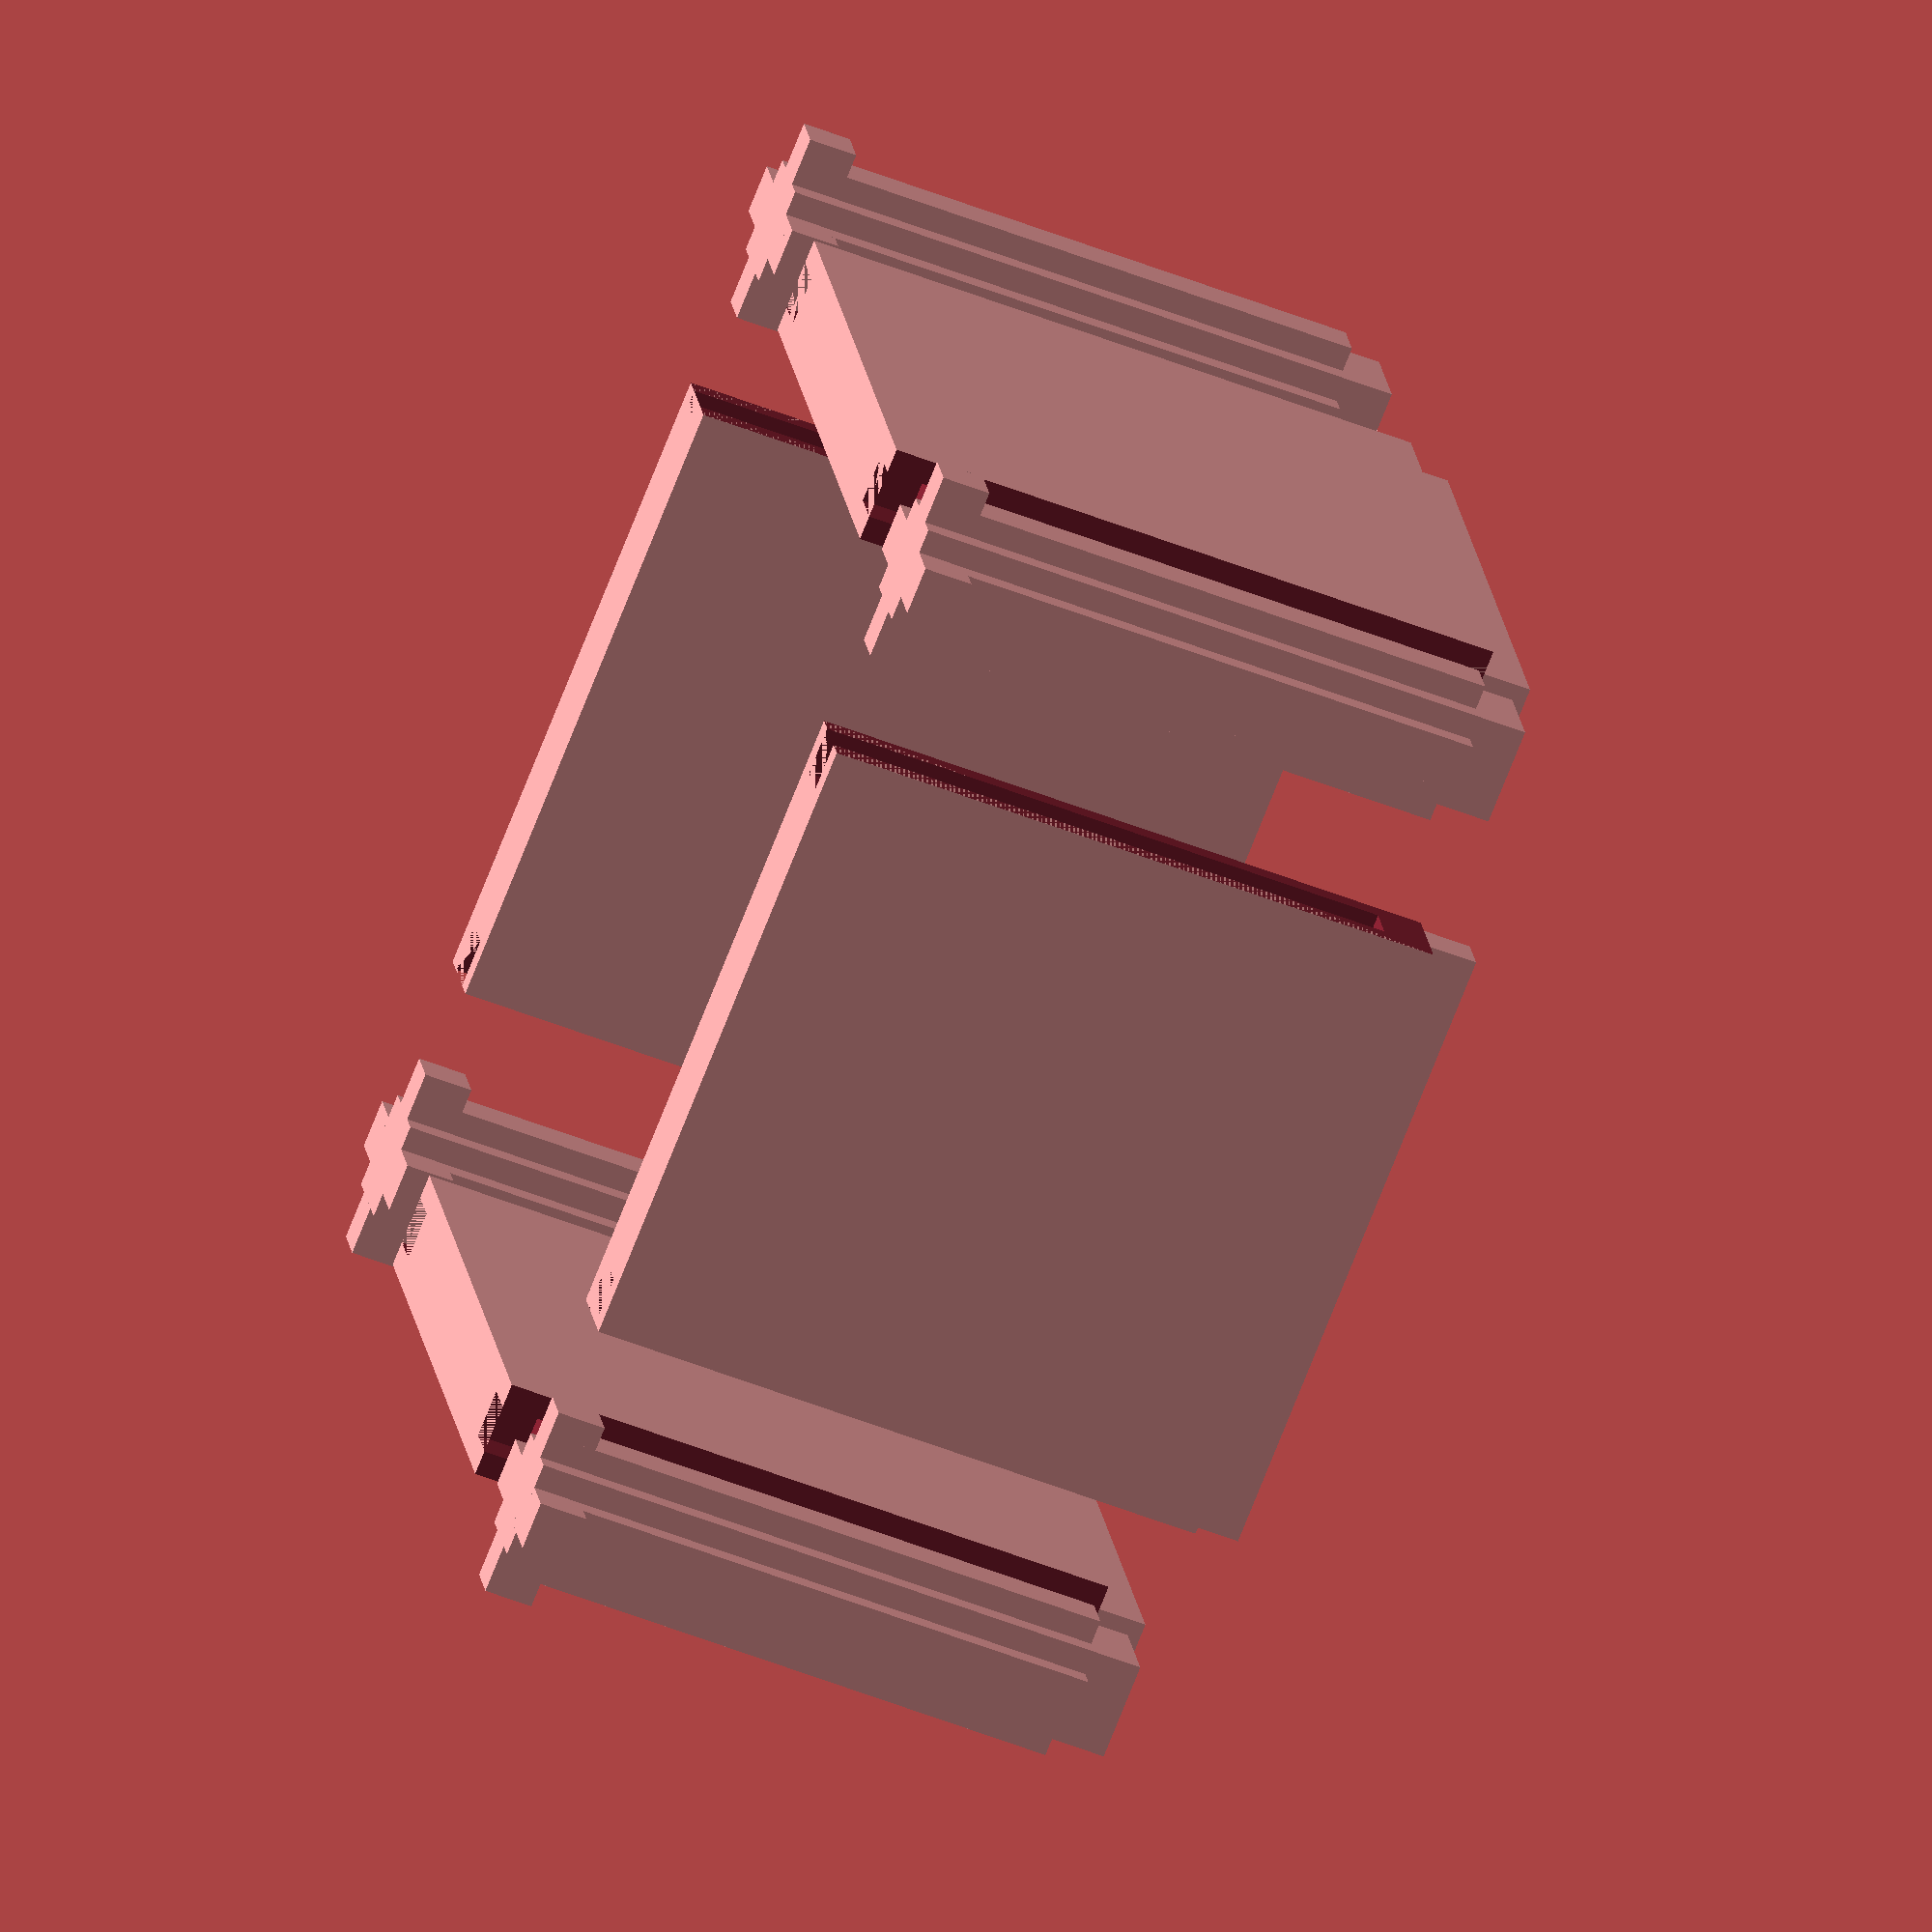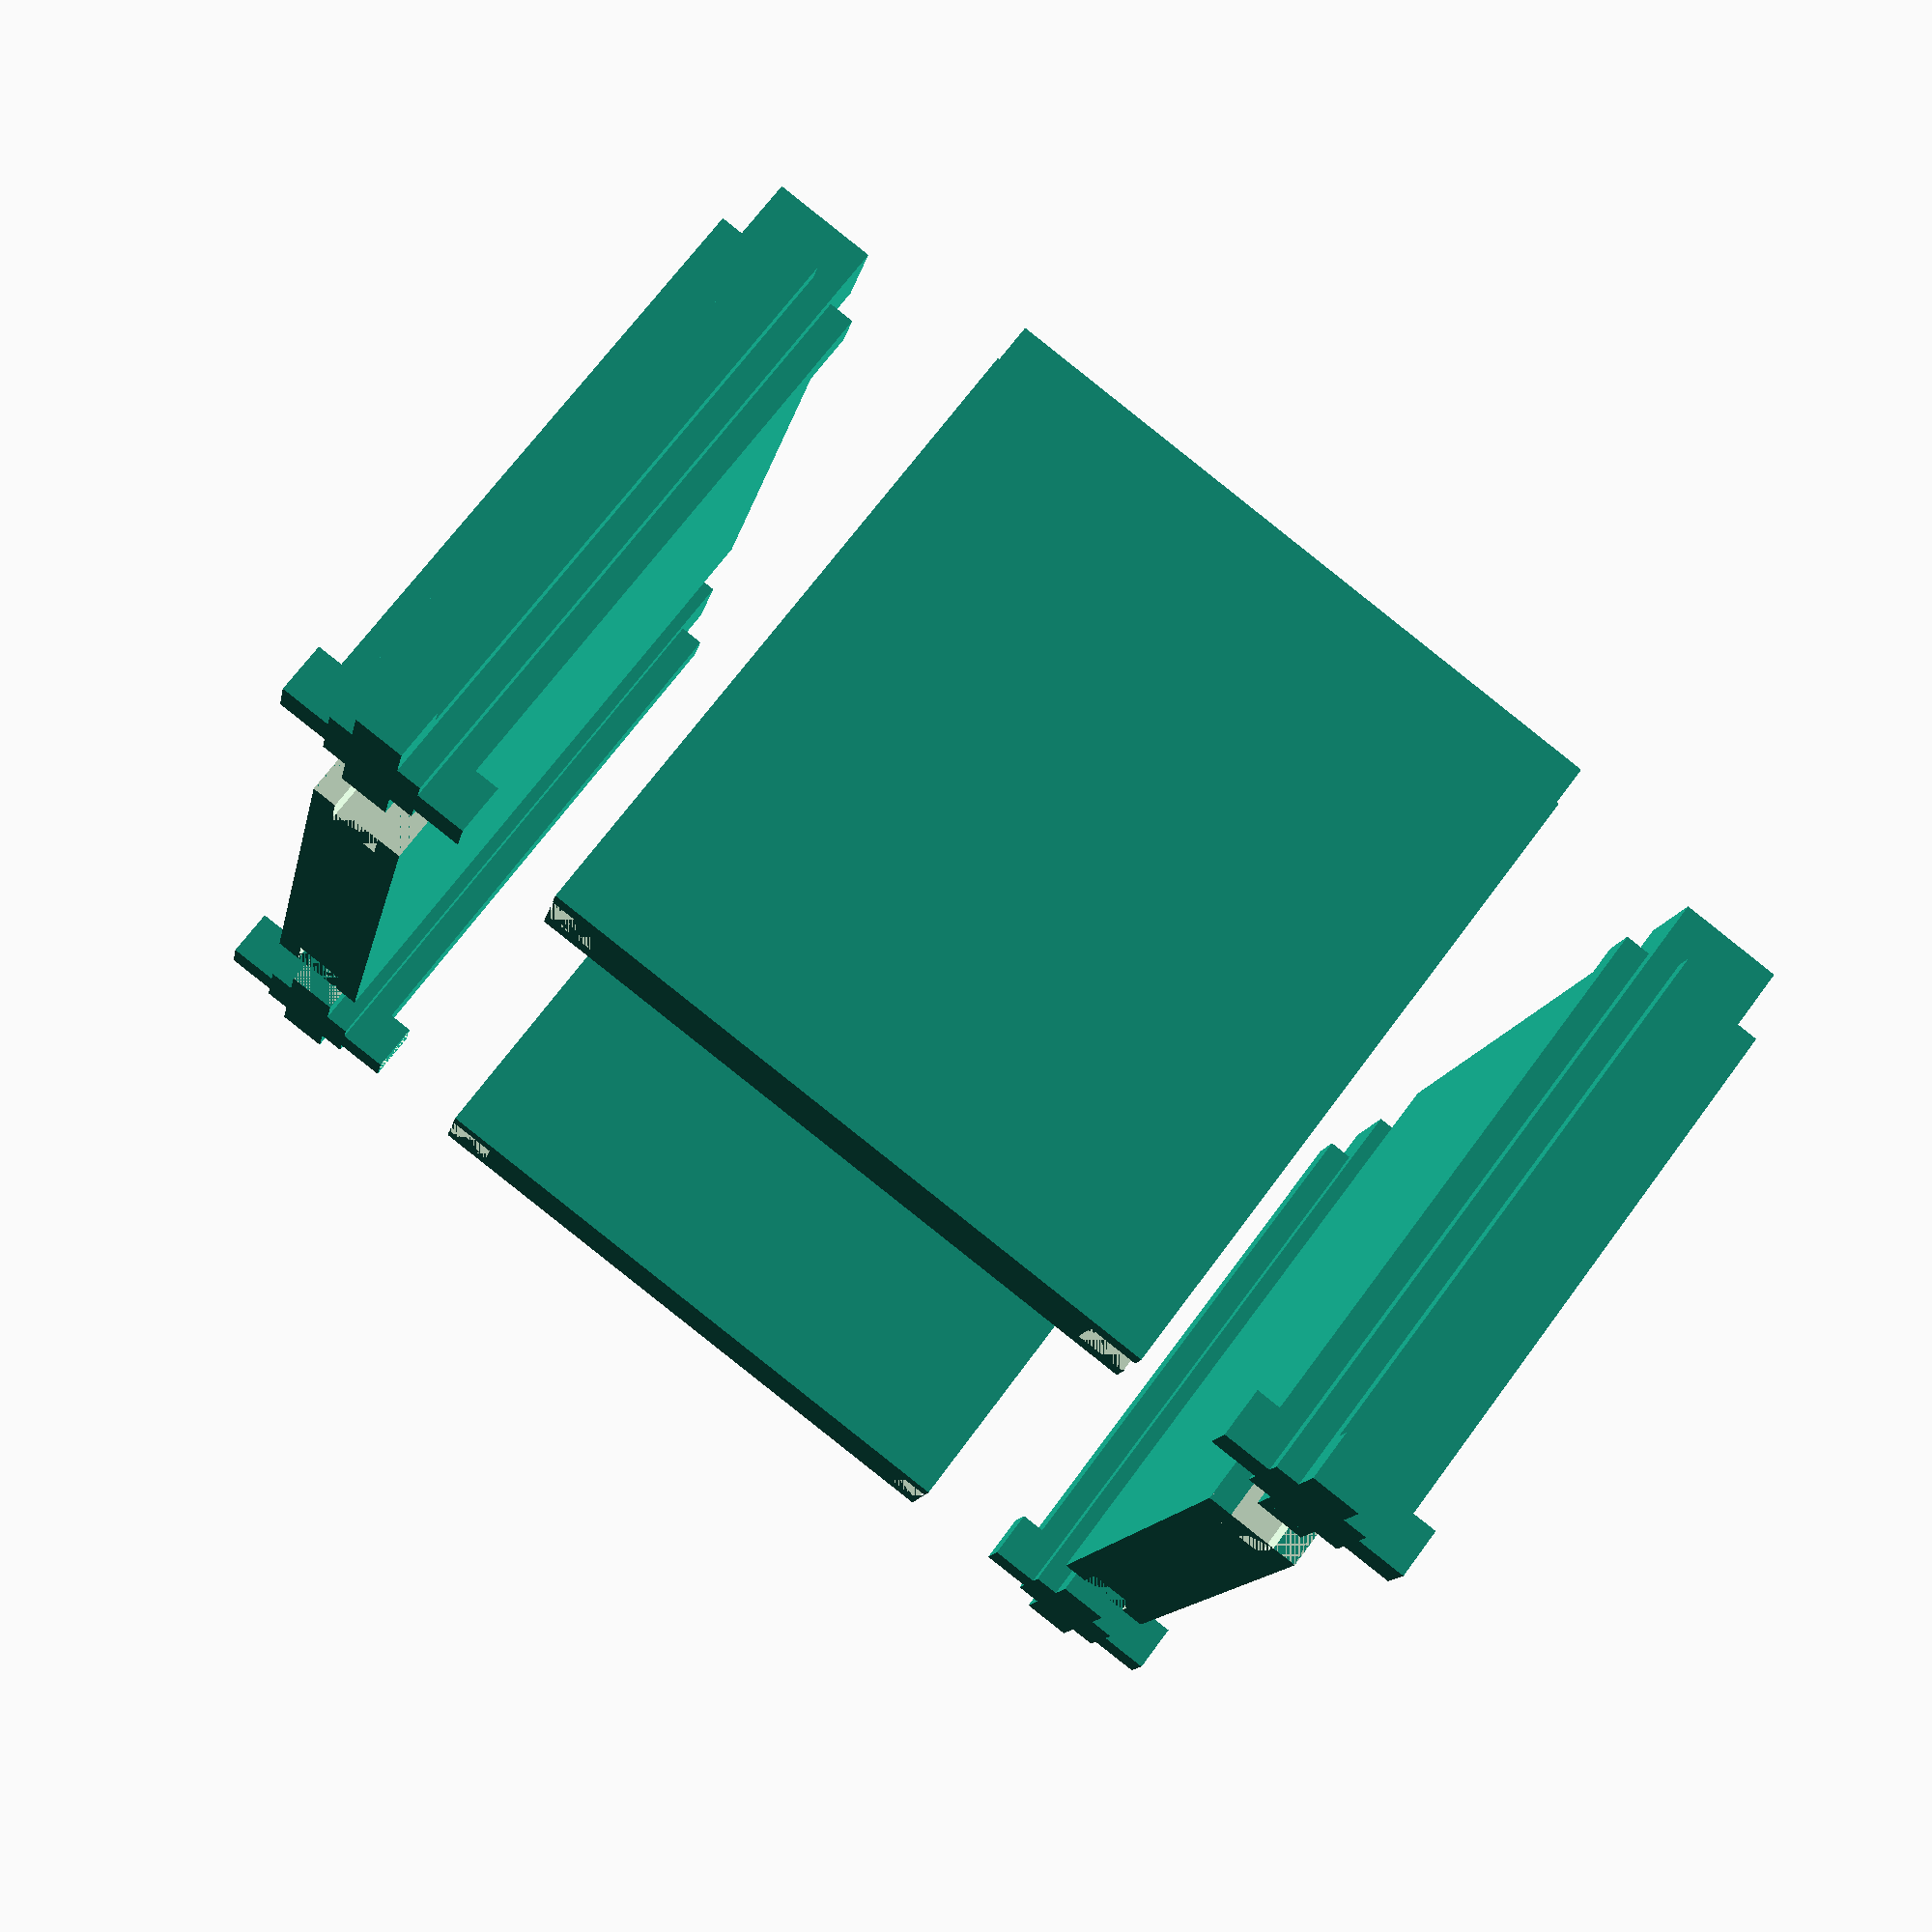
<openscad>
SEGHEIGHT=26;

// Interface for interlocking with walls
module subpost() {
	translate( v=[1,-1,2] ) union() {
		cube(size = [2,2,SEGHEIGHT-2]);
		translate( v=[1,0,SEGHEIGHT-4]) cube(size = [2,2,2]);
	}
}

// Post for connecting walls to.
module post() {
	union() {
		translate( v=[-2,-2,0]) cube(size = [4,4,SEGHEIGHT]);
		subpost();
		rotate(90) subpost();
		rotate(180) subpost();
		rotate(270) subpost();
	}
}

// Wall module. Designed for 26mm grid, with 4mm gaps between grid squares.
module wall() {
	difference() {
		translate( v=[-2,0,0]) union() {
			cube(size = [4,26,SEGHEIGHT]);
			translate( v = [1,0,-2])
				cube( size = [2,26,2] );
		}
		union() {
			translate( v=[0,-2,0]) post();
			translate( v=[0,28,0]) post();
		}

	}
}

post();

translate( v = [42 ,-34,0] ) wall();

translate ( v = [34,-42,0] ) rotate(90) wall();

rotate(180) translate ( v = [0,8,0] ) wall();

rotate(270) translate ( v = [0,8,0] ) wall();

translate( v = [ 42, 0, 0 ] ) post();

translate( v = [ 0, -42, 0] ) post();

translate( v = [42, -42, 0] ) post();

</openscad>
<views>
elev=233.3 azim=340.9 roll=112.9 proj=o view=wireframe
elev=110.5 azim=103.2 roll=143.6 proj=p view=wireframe
</views>
